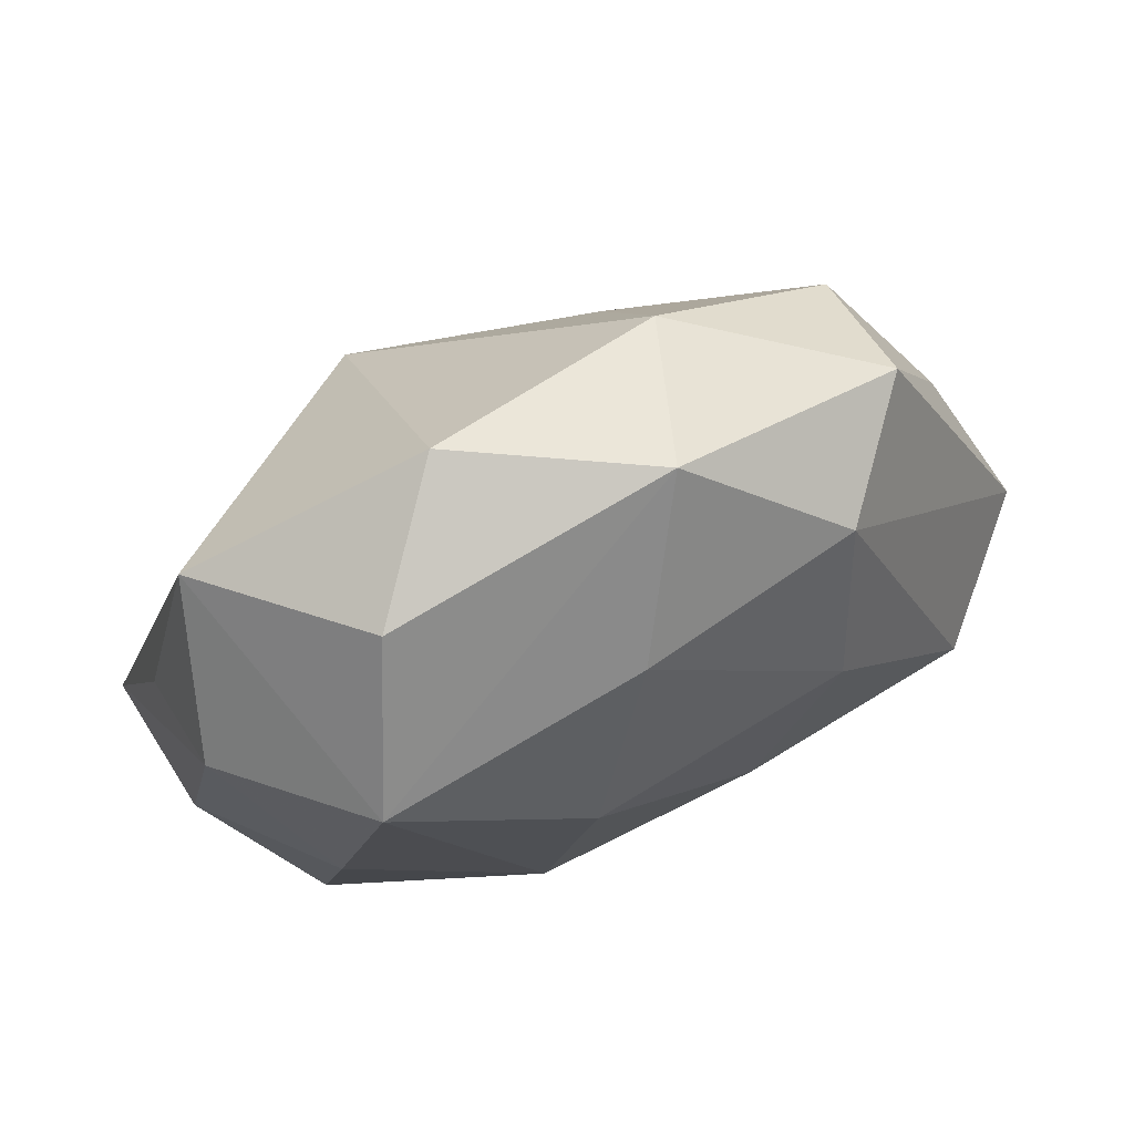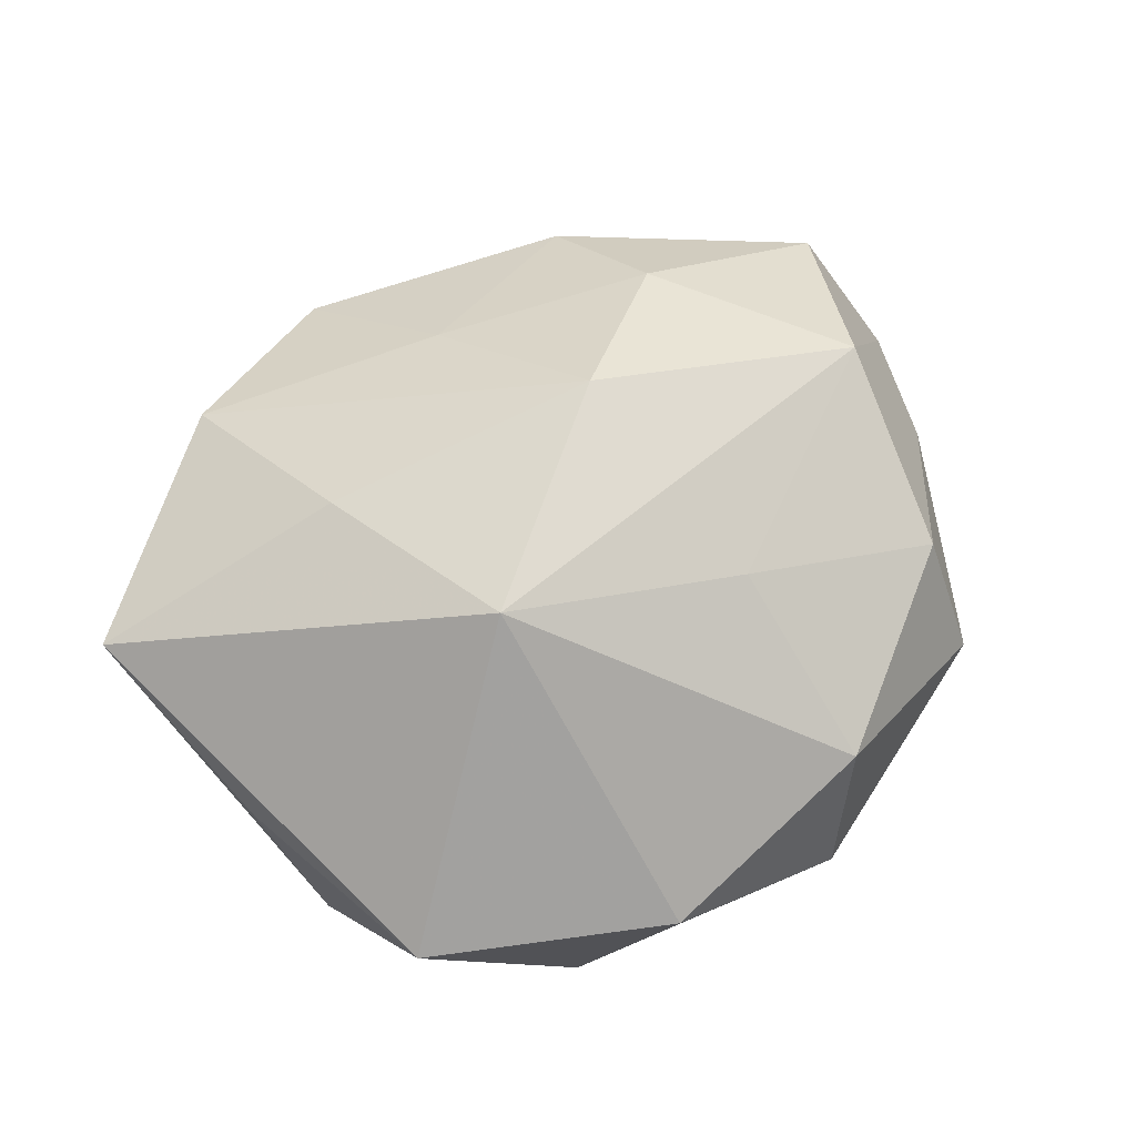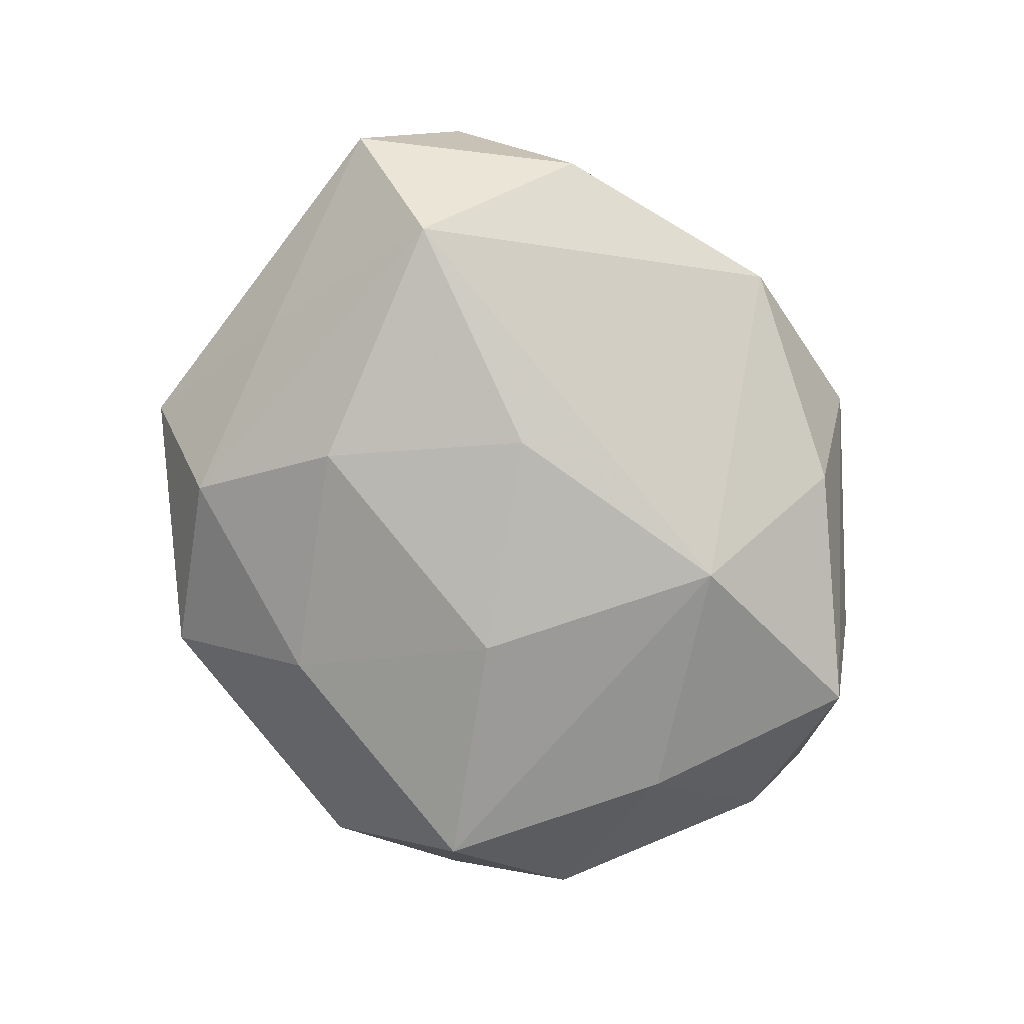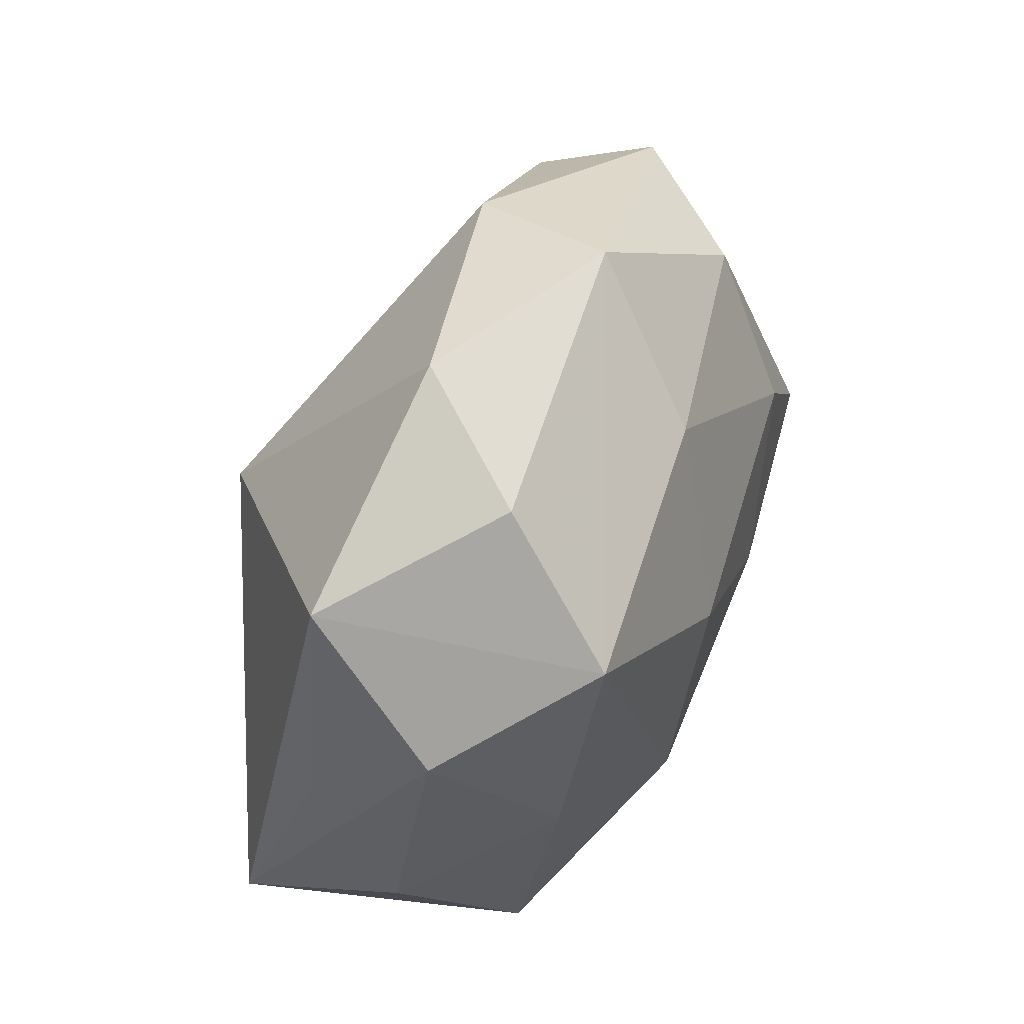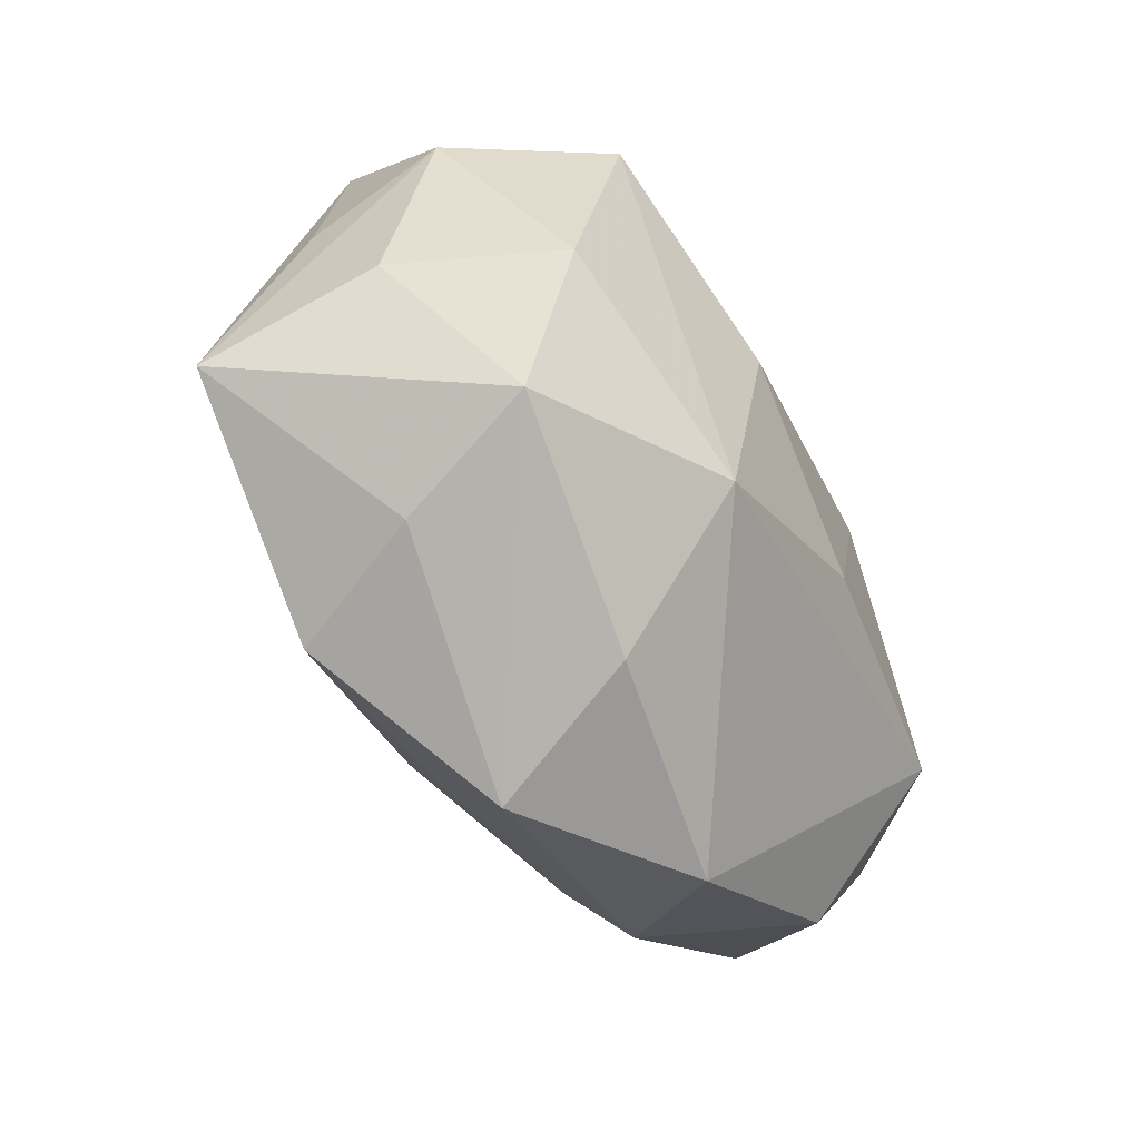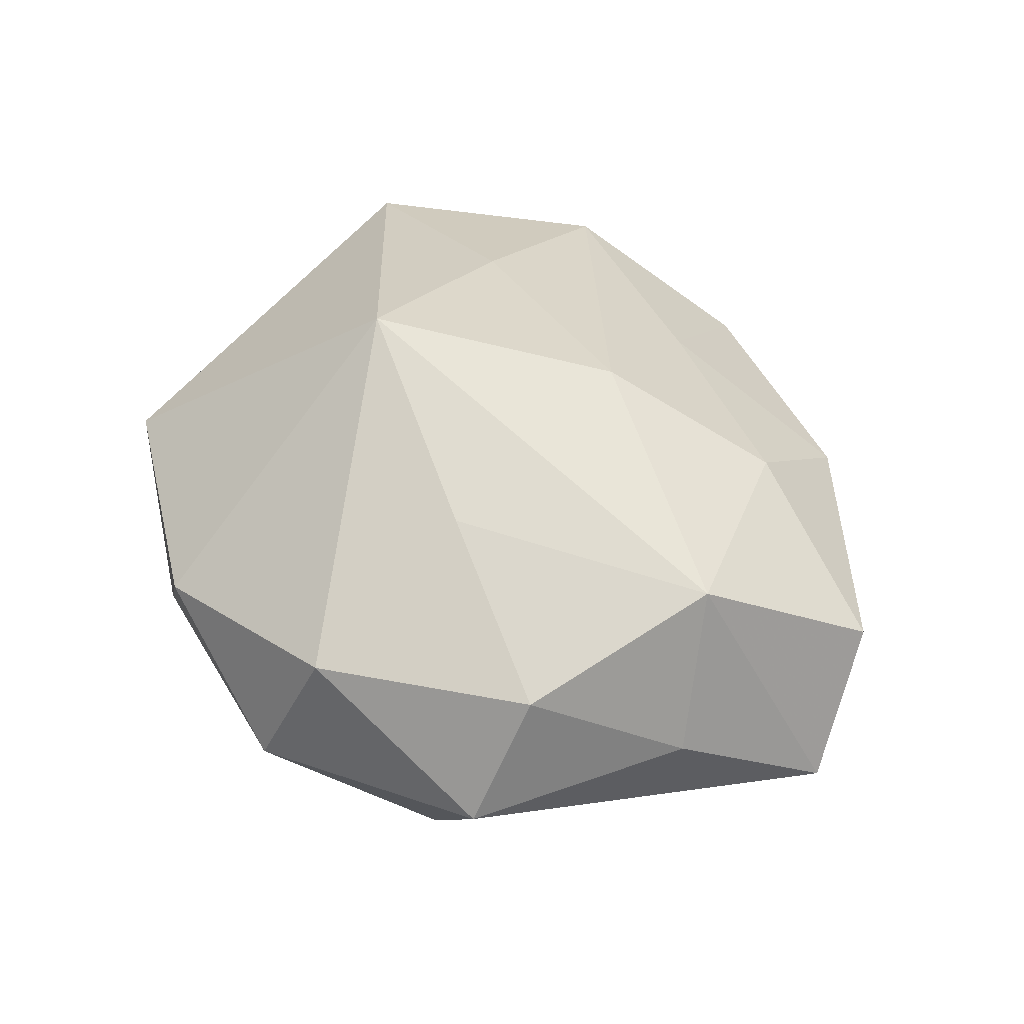
<metadata>
{"format":"obj","ext":"obj","renderer":"f3d","projection":"perspective","resolution":1024,"background":"white","views":[{"elev":73.3,"azim":157.9,"up":"+Y"},{"elev":69.1,"azim":148.0,"up":"+Z"},{"elev":-79.4,"azim":-60.0,"up":"+Z"},{"elev":56.9,"azim":114.9,"up":"+Y"},{"elev":-51.5,"azim":121.6,"up":"+Y"},{"elev":46.9,"azim":-127.2,"up":"+Z"}]}
</metadata>
<code>
v 0.03352 -0.0007052 -0.02031
v -0.03604 0.0232 0.01393
v 0.04634 -0.00904 -0.005744
v -0.04603 0.008111 0.004091
v 0.007179 -0.04492 0.004083
v 0.04239 0.0174 -0.008693
v 0.01238 -0.01954 -0.02587
v -0.03668 0.03205 -0.0002703
v -0.04789 -0.01884 0.007868
v 0.006508 0.007931 -0.02713
v 0.04486 0.007088 0.004615
v -0.02264 0.01305 -0.02324
v 0.0109 0.04328 0.005595
v -0.04014 -0.01031 -0.02101
v 0.04981 -0.01667 0.01259
v -0.01009 -0.00909 0.02844
v 0.01289 0.00969 0.03093
v 0.02153 0.03901 -0.008798
v 0.03626 -0.02559 -0.01653
v -0.009957 0.04447 -0.005395
v -0.01349 -0.04291 -0.006814
v -0.03991 0.0004082 0.02101
v -0.02622 0.03034 -0.01389
v -0.01498 0.03891 0.01167
v -0.0139 0.01739 0.0222
v -0.00126 -0.0282 0.01648
v -0.03744 -0.02945 -0.007532
v -0.02591 -0.02147 0.01778
v 0.03254 -0.03117 -0.001037
v -0.05317 -0.008305 -0.006566
v 0.02067 -0.01392 0.0228
v 0.02776 0.02516 -0.02261
v -0.03927 0.01203 -0.01046
v 0.01159 -0.03755 -0.01245
v -0.001549 0.0302 -0.01924
v 0.02679 -0.03483 0.01436
v -0.02262 -0.03645 0.00687
v -0.01277 -0.008026 -0.0258
v 0.03761 0.0315 0.006775
f 17 15 39
f 17 22 16
f 30 14 27
f 13 17 39
f 33 30 8
f 14 30 33
f 15 17 31
f 31 36 15
f 31 17 16
f 16 36 31
f 16 22 28
f 5 36 26
f 26 37 5
f 26 28 37
f 26 36 16
f 16 28 26
f 4 2 8
f 8 30 4
f 22 2 4
f 4 30 22
f 1 32 6
f 6 32 39
f 18 32 20
f 20 13 18
f 39 32 18
f 18 13 39
f 22 17 25
f 25 2 22
f 24 13 20
f 24 20 8
f 8 2 24
f 2 25 24
f 17 13 24
f 24 25 17
f 20 32 35
f 35 32 10
f 10 12 35
f 15 36 29
f 29 19 15
f 29 36 5
f 5 19 29
f 21 37 27
f 5 37 21
f 27 14 21
f 1 19 7
f 10 32 7
f 7 32 1
f 7 21 14
f 9 28 22
f 37 28 9
f 22 30 9
f 27 37 9
f 9 30 27
f 3 19 1
f 1 6 3
f 15 19 3
f 3 6 15
f 39 15 11
f 11 6 39
f 15 6 11
f 20 35 23
f 23 35 12
f 8 20 23
f 23 33 8
f 14 33 23
f 23 12 14
f 34 19 5
f 5 21 34
f 34 7 19
f 21 7 34
f 10 7 38
f 38 7 14
f 38 12 10
f 14 12 38

</code>
